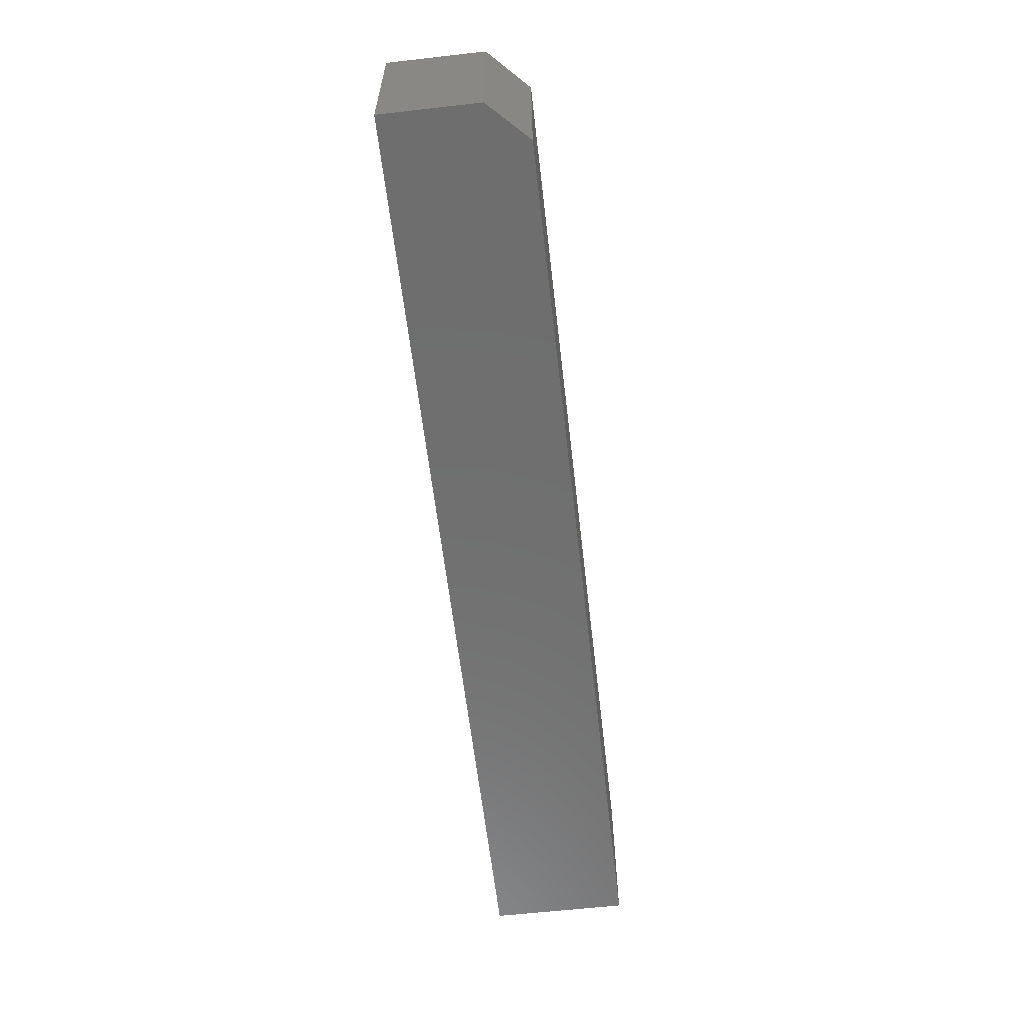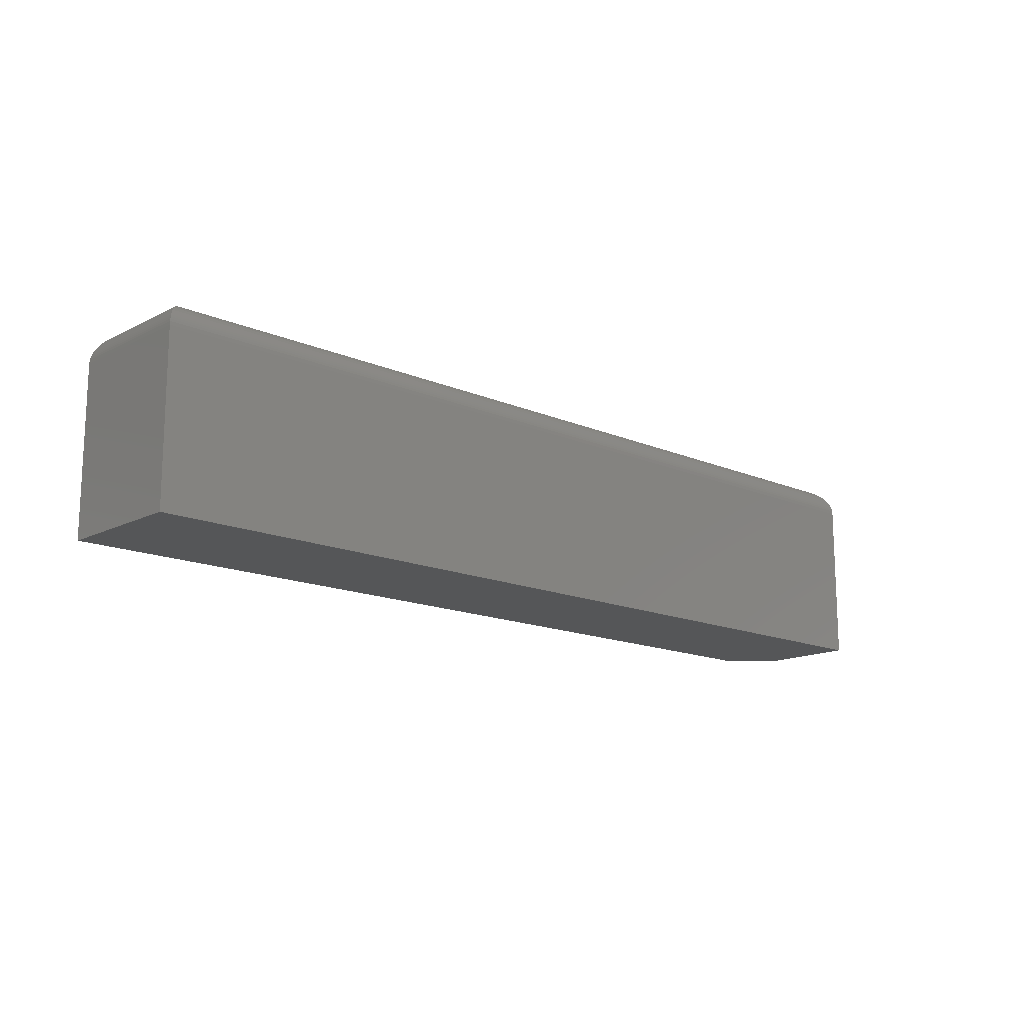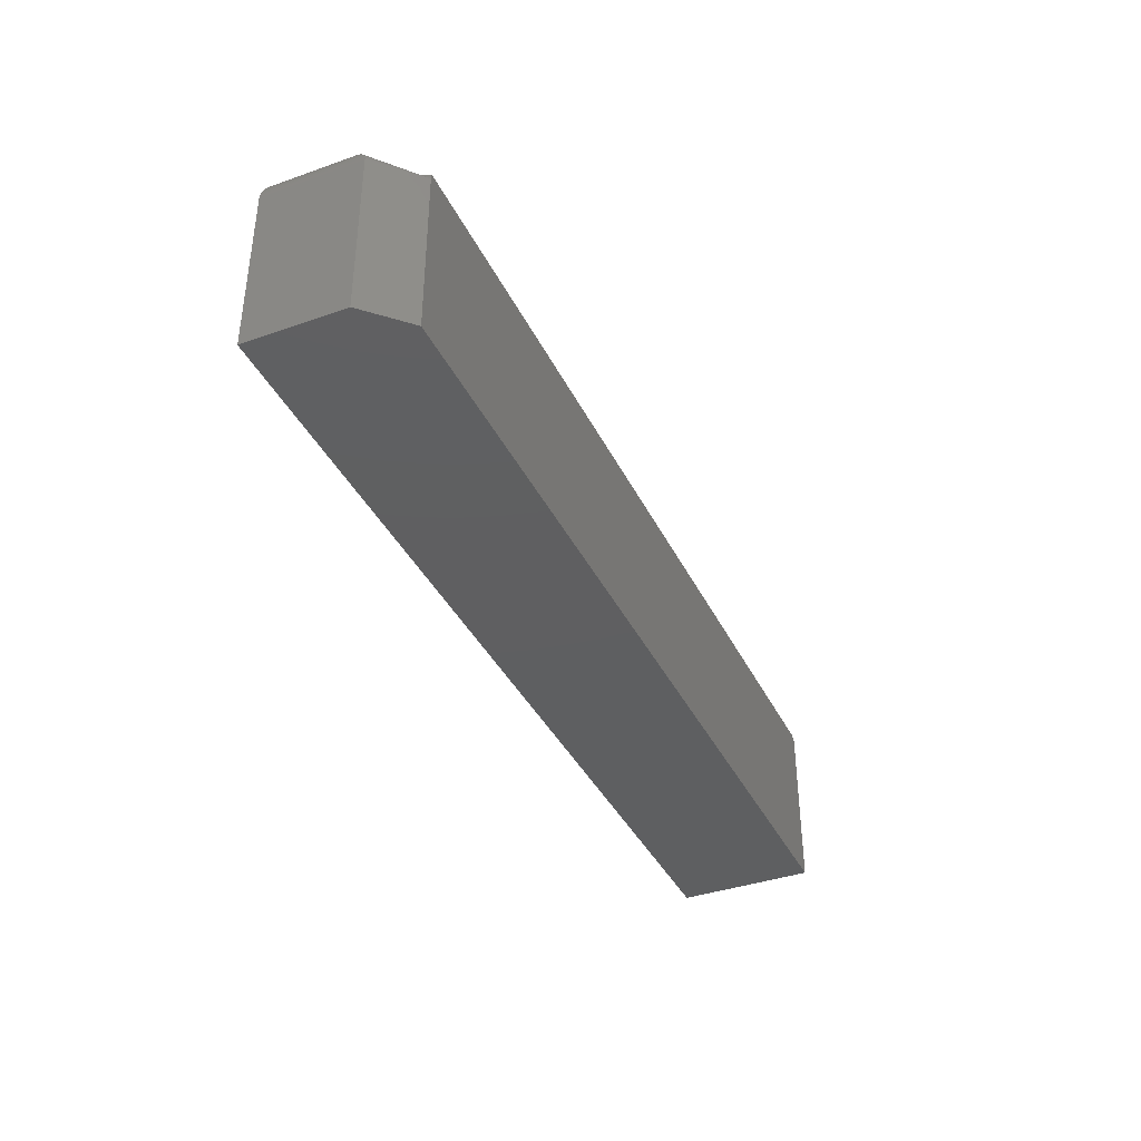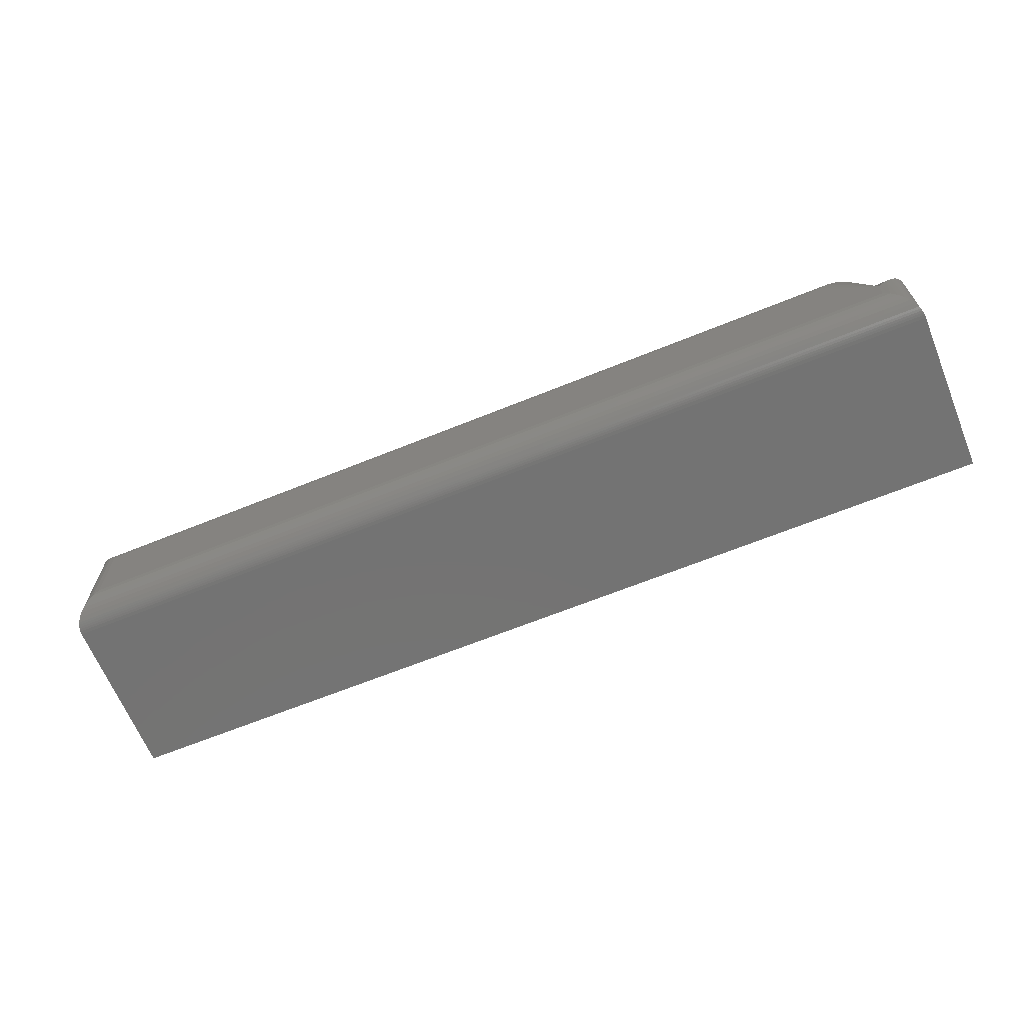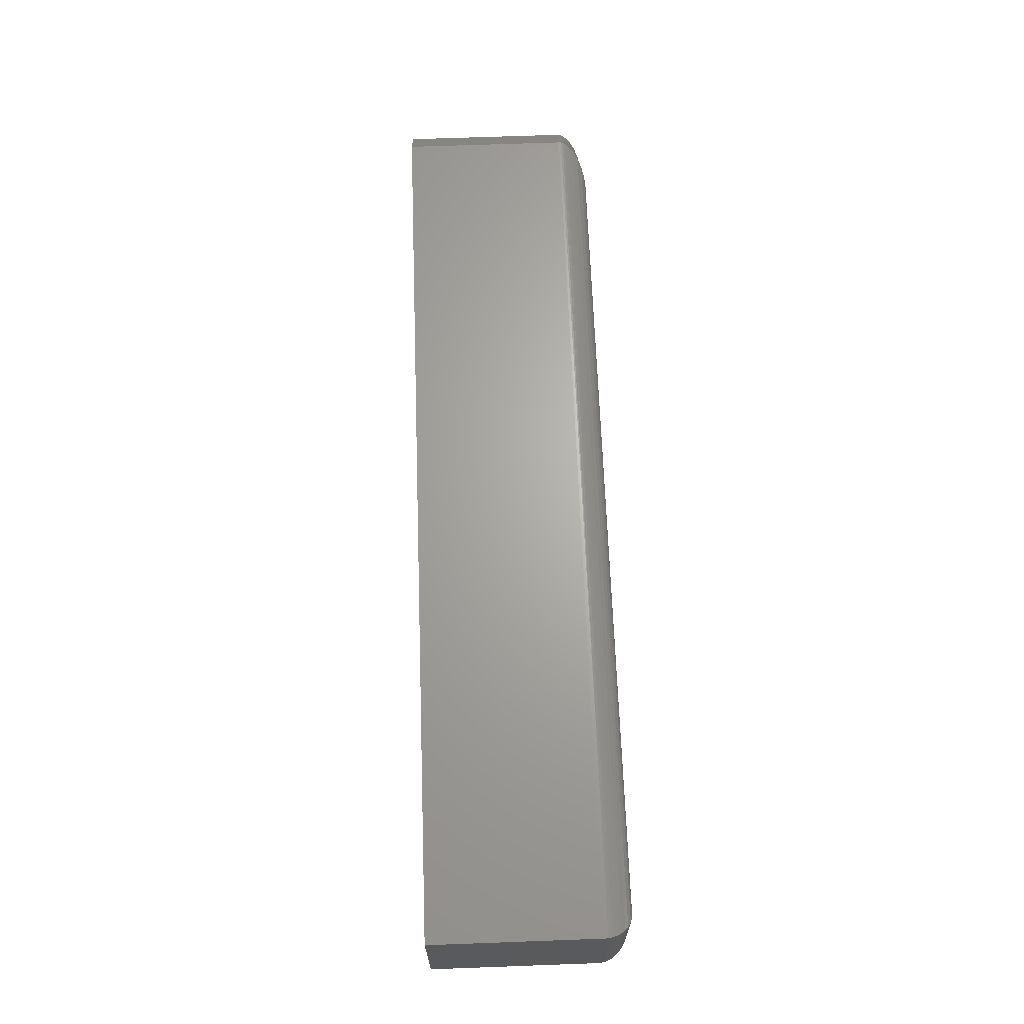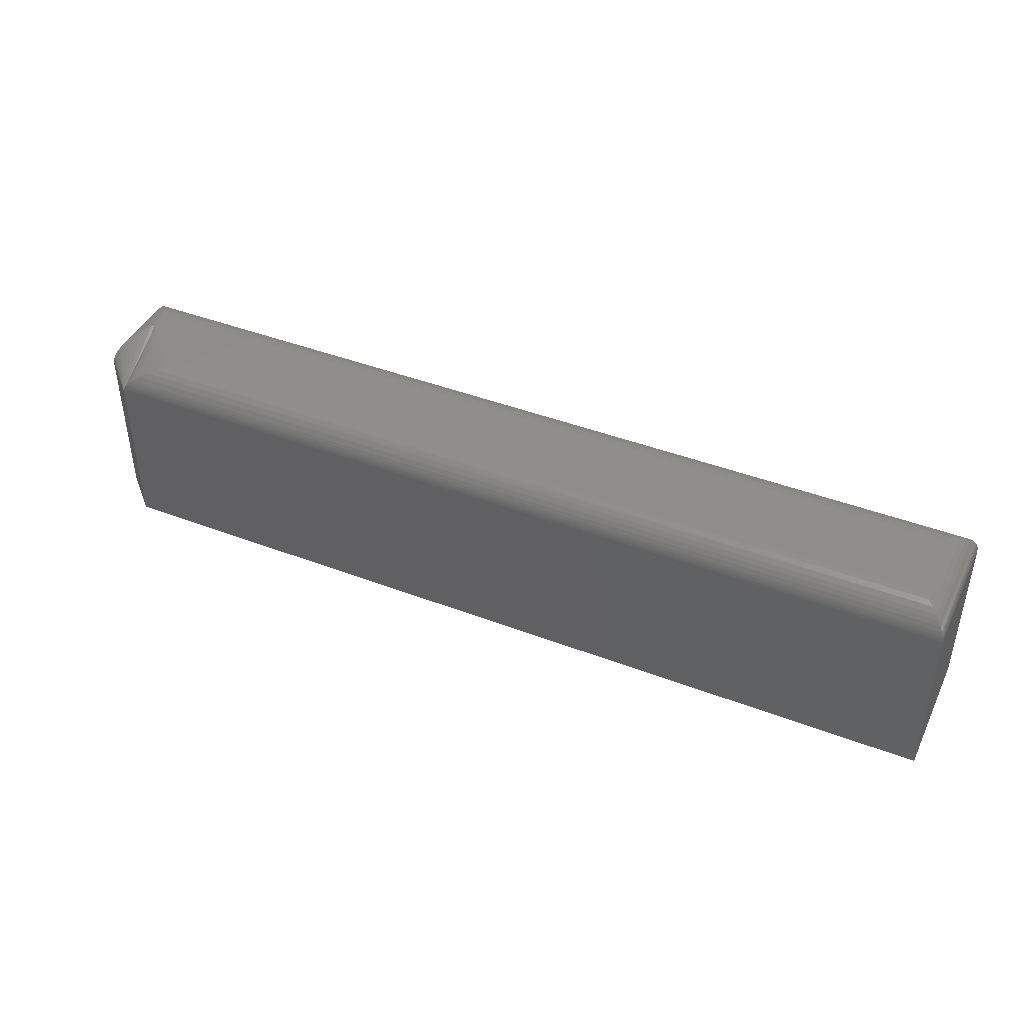
<metadata>
{"format":"stl","ext":"stl","renderer":"f3d","projection":"perspective","resolution":1024,"background":"white","views":[{"elev":-60.7,"azim":-83.4,"up":"+Y"},{"elev":-15.0,"azim":137.1,"up":"+Y"},{"elev":-38.4,"azim":-66.0,"up":"+Y"},{"elev":-65.5,"azim":-157.8,"up":"+Z"},{"elev":66.1,"azim":87.9,"up":"+Z"},{"elev":42.7,"azim":24.5,"up":"+Y"}]}
</metadata>
<code>
# stl→obj: 67 verts, 130 faces
v 0 0.1345 0
v 6.505e-05 0.1362 0.07801
v 0.0001798 0.1374 0.0001798
v 0 0.1345 0.07812
v 0.02338 0.1579 0.0418
v 0.01858 0.1574 0.01858
v 0.02046 0.1577 0.0449
v 0.02344 0.1579 0.02344
v 0.0002514 0.1379 0.07754
v 0.0009455 0.141 0.0009455
v 0.001487 0.1427 0.07477
v 0.00156 0.1429 0.00156
v 0.002517 0.145 0.07263
v 0.002303 0.1446 0.002303
v 0.003672 0.1471 0.07023
v 0.004216 0.1479 0.004216
v 0.006747 0.1509 0.06445
v 0.006629 0.1508 0.006629
v 0.009469 0.1533 0.009469
v 0.01066 0.1541 0.05793
v 0.0139 0.1559 0.0139
v 0.0153 0.1564 0.05123
v 0.0004912 0.1392 0.0004912
v 0.0005756 0.1396 0.07686
v 0.0009968 0.1412 0.0759
v 0.7266 0.1579 0.08594
v 0.06447 0.1577 0.08892
v 0.7314 0.1574 0.09079
v 0.06757 0.1579 0.086
v 0.03125 0.1345 0.1094
v 0.7498 0.1374 0.1092
v 0.03137 0.1362 0.1093
v 0.75 0.1345 0.1094
v 0.05814 0.1564 0.09408
v 0.7361 0.1559 0.09547
v 0.05145 0.1541 0.09871
v 0.7405 0.1533 0.09991
v 0.04493 0.1509 0.1026
v 0.7434 0.1508 0.1027
v 0.03915 0.1471 0.1057
v 0.7458 0.1479 0.1052
v 0.03675 0.145 0.1069
v 0.7477 0.1446 0.1071
v 0.0346 0.1427 0.1079
v 0.7484 0.1429 0.1078
v 0.03347 0.1412 0.1084
v 0.7491 0.141 0.1084
v 0.7495 0.1392 0.1089
v 0.03252 0.1396 0.1088
v 0.03183 0.1379 0.1091
v 0.03125 0 0.1094
v 0.75 0 0.1094
v 0 0 0.07812
v 0 0 0
v 0.7266 0.1579 0.02344
v 0.75 0 0
v 0.75 0.1345 3.469e-18
v 0.7314 0.1574 0.01858
v 0.7477 0.1446 0.002303
v 0.7458 0.1479 0.004216
v 0.7434 0.1508 0.006629
v 0.7405 0.1533 0.009469
v 0.7361 0.1559 0.0139
v 0.7498 0.1374 0.0001798
v 0.7495 0.1392 0.0004912
v 0.7491 0.141 0.0009455
v 0.7484 0.1429 0.00156
f 1 2 3
f 1 4 2
f 5 6 7
f 5 8 6
f 3 2 9
f 10 11 12
f 12 11 13
f 12 13 14
f 14 13 15
f 14 15 16
f 16 15 17
f 16 17 18
f 19 18 17
f 17 20 19
f 21 19 20
f 20 22 21
f 6 21 22
f 22 7 6
f 3 9 23
f 23 9 24
f 23 24 10
f 10 24 25
f 10 25 11
f 26 27 28
f 26 29 27
f 30 31 32
f 30 33 31
f 28 27 34
f 28 34 35
f 35 34 36
f 35 36 37
f 37 36 38
f 37 38 39
f 39 38 40
f 39 40 41
f 41 40 42
f 41 42 43
f 43 42 44
f 43 44 45
f 45 44 46
f 45 46 47
f 47 46 48
f 48 46 49
f 48 49 31
f 31 49 50
f 31 50 32
f 51 52 30
f 30 52 33
f 4 1 53
f 53 1 54
f 26 55 29
f 29 55 8
f 29 8 5
f 56 52 54
f 54 52 51
f 54 51 53
f 30 4 51
f 51 4 53
f 30 5 7
f 30 7 22
f 30 22 20
f 30 20 17
f 30 17 15
f 30 15 13
f 30 13 11
f 30 11 25
f 30 25 24
f 30 24 9
f 30 9 2
f 30 2 4
f 5 30 32
f 5 32 50
f 5 50 49
f 5 49 46
f 5 46 44
f 5 44 42
f 5 42 40
f 5 40 38
f 5 38 36
f 5 36 34
f 5 34 27
f 5 27 29
f 54 1 56
f 56 1 57
f 52 56 33
f 33 56 57
f 8 58 6
f 8 55 58
f 59 16 60
f 60 16 18
f 60 18 61
f 61 18 19
f 61 19 62
f 62 19 21
f 62 21 63
f 63 21 6
f 63 6 58
f 57 1 64
f 64 1 3
f 64 3 65
f 65 3 23
f 65 23 66
f 66 23 10
f 66 10 67
f 67 10 12
f 67 12 59
f 59 12 14
f 59 14 16
f 55 28 58
f 55 26 28
f 58 28 35
f 58 35 63
f 63 35 37
f 63 37 62
f 62 37 39
f 62 39 61
f 61 39 41
f 61 41 60
f 60 41 43
f 33 57 31
f 31 57 64
f 31 64 48
f 48 64 65
f 48 65 47
f 47 65 66
f 47 66 45
f 45 66 67
f 45 67 43
f 43 67 59
f 43 59 60

</code>
